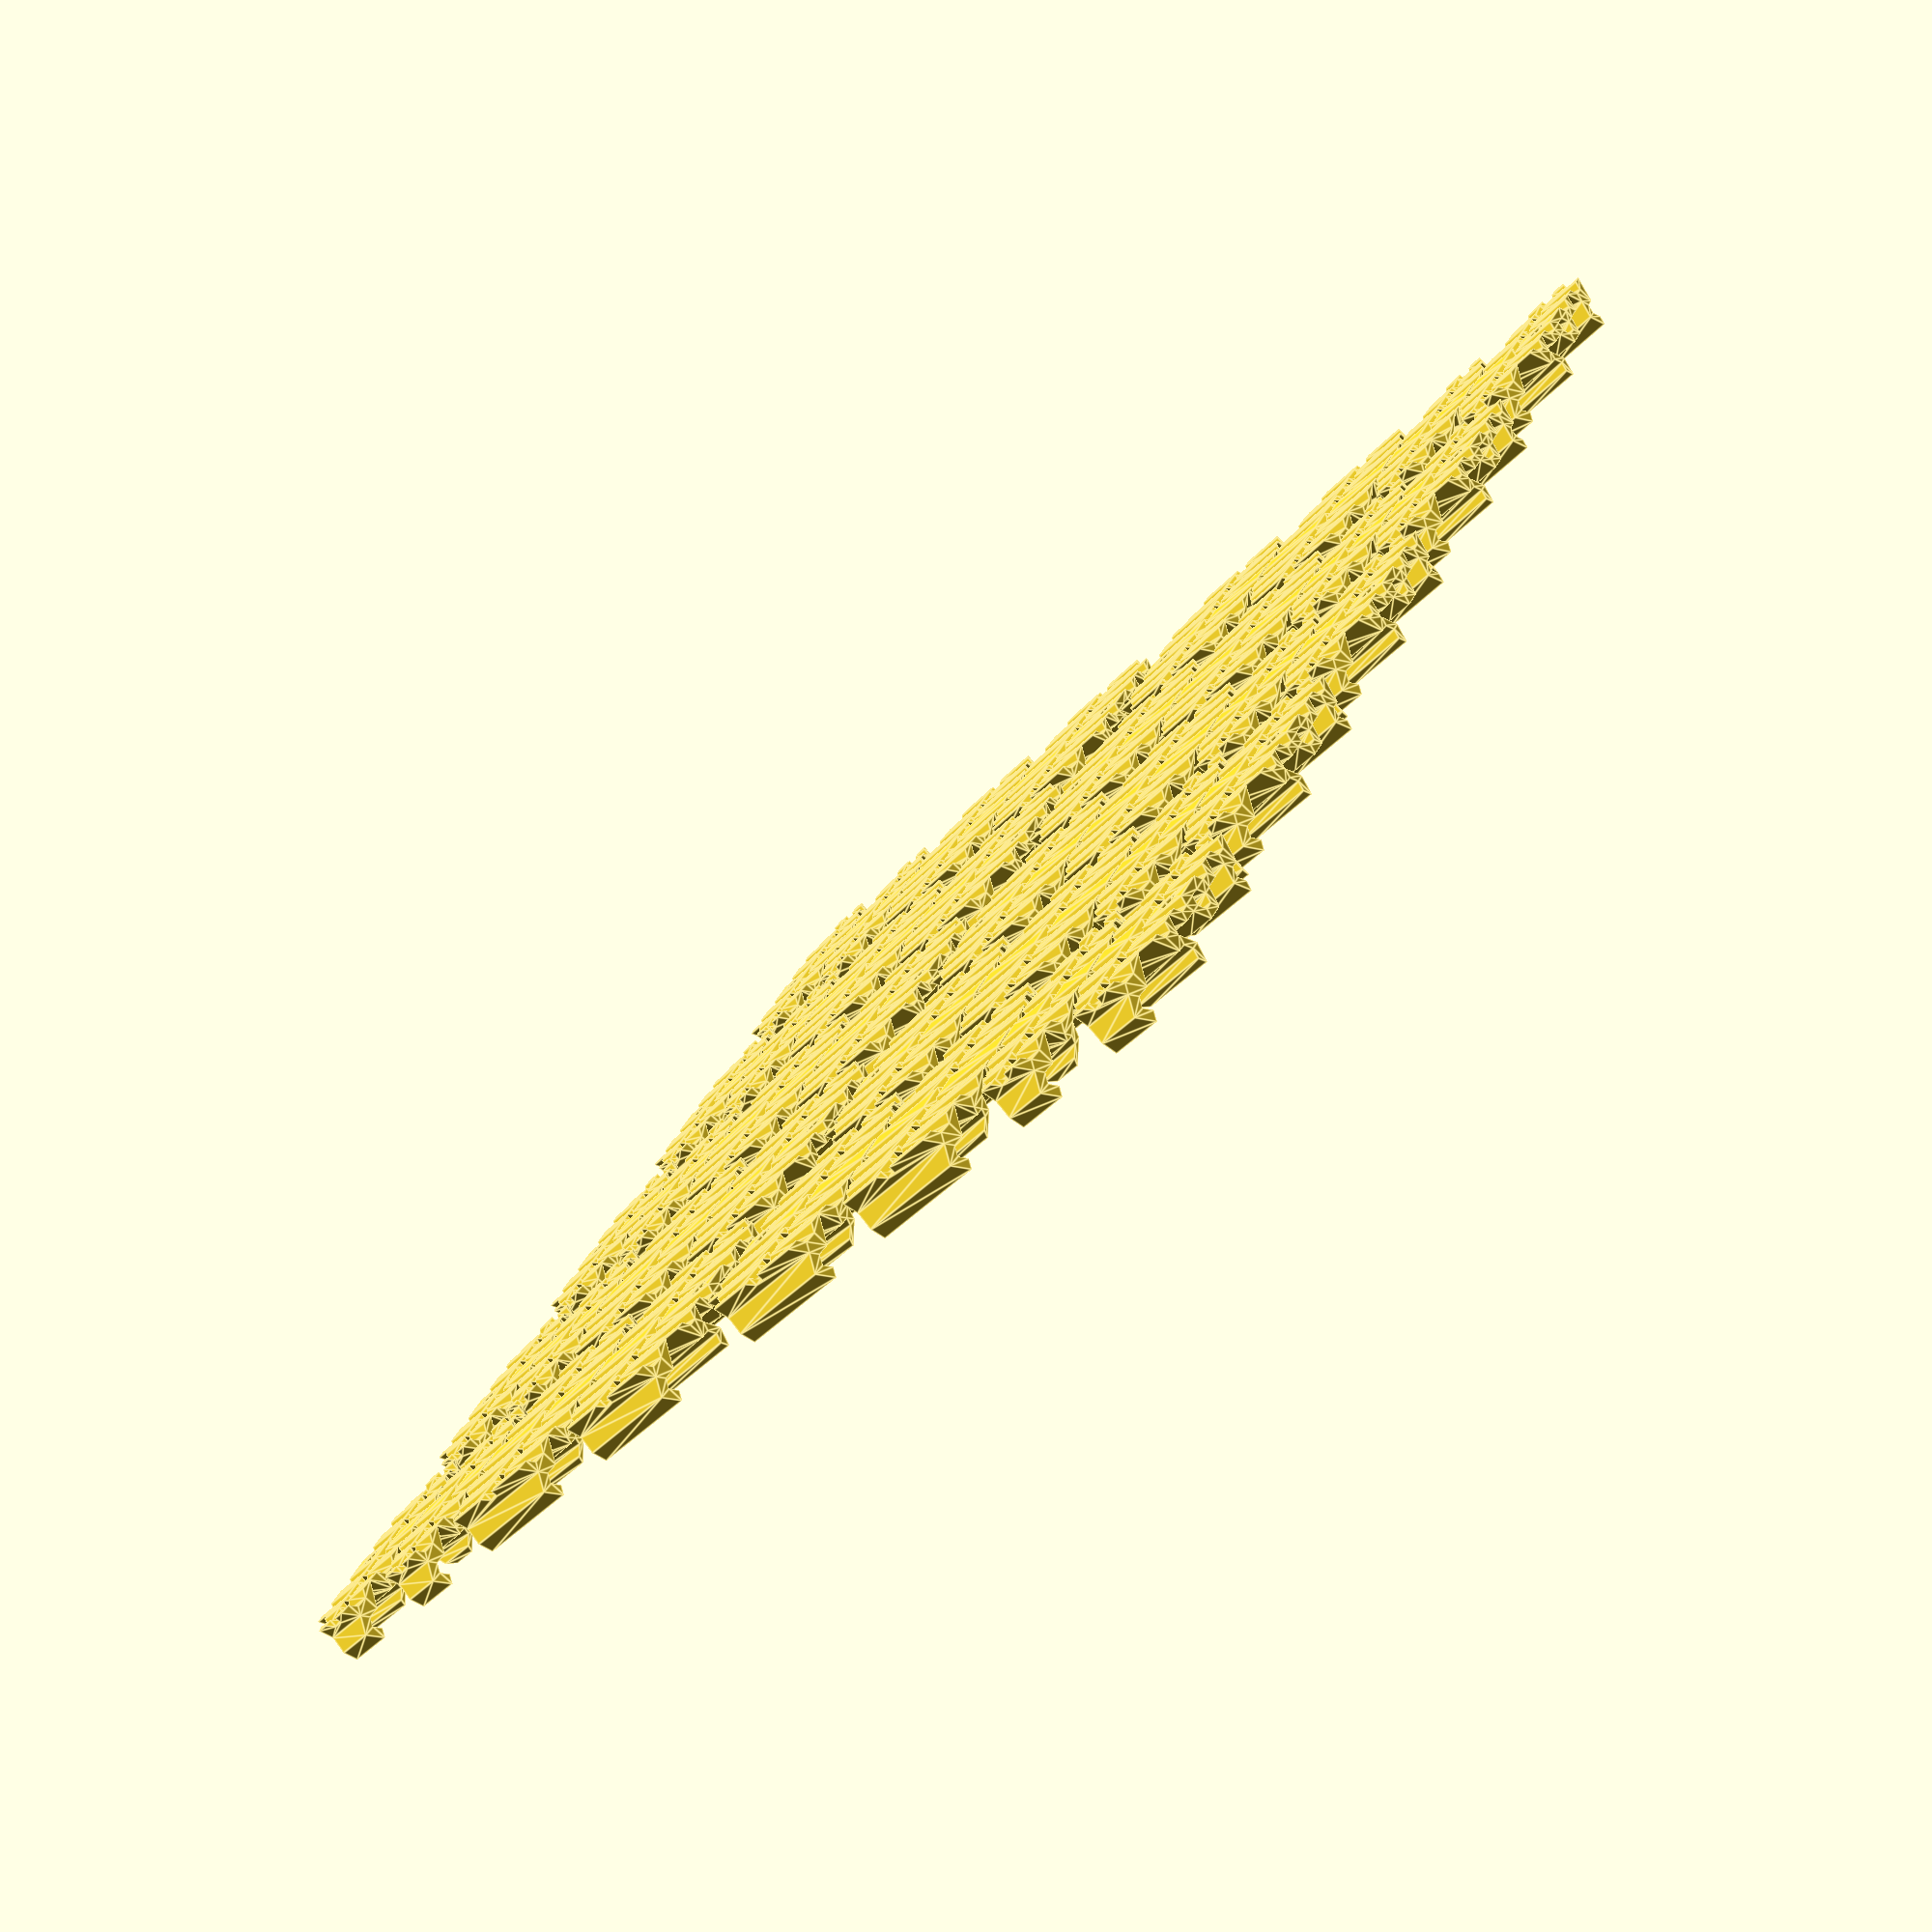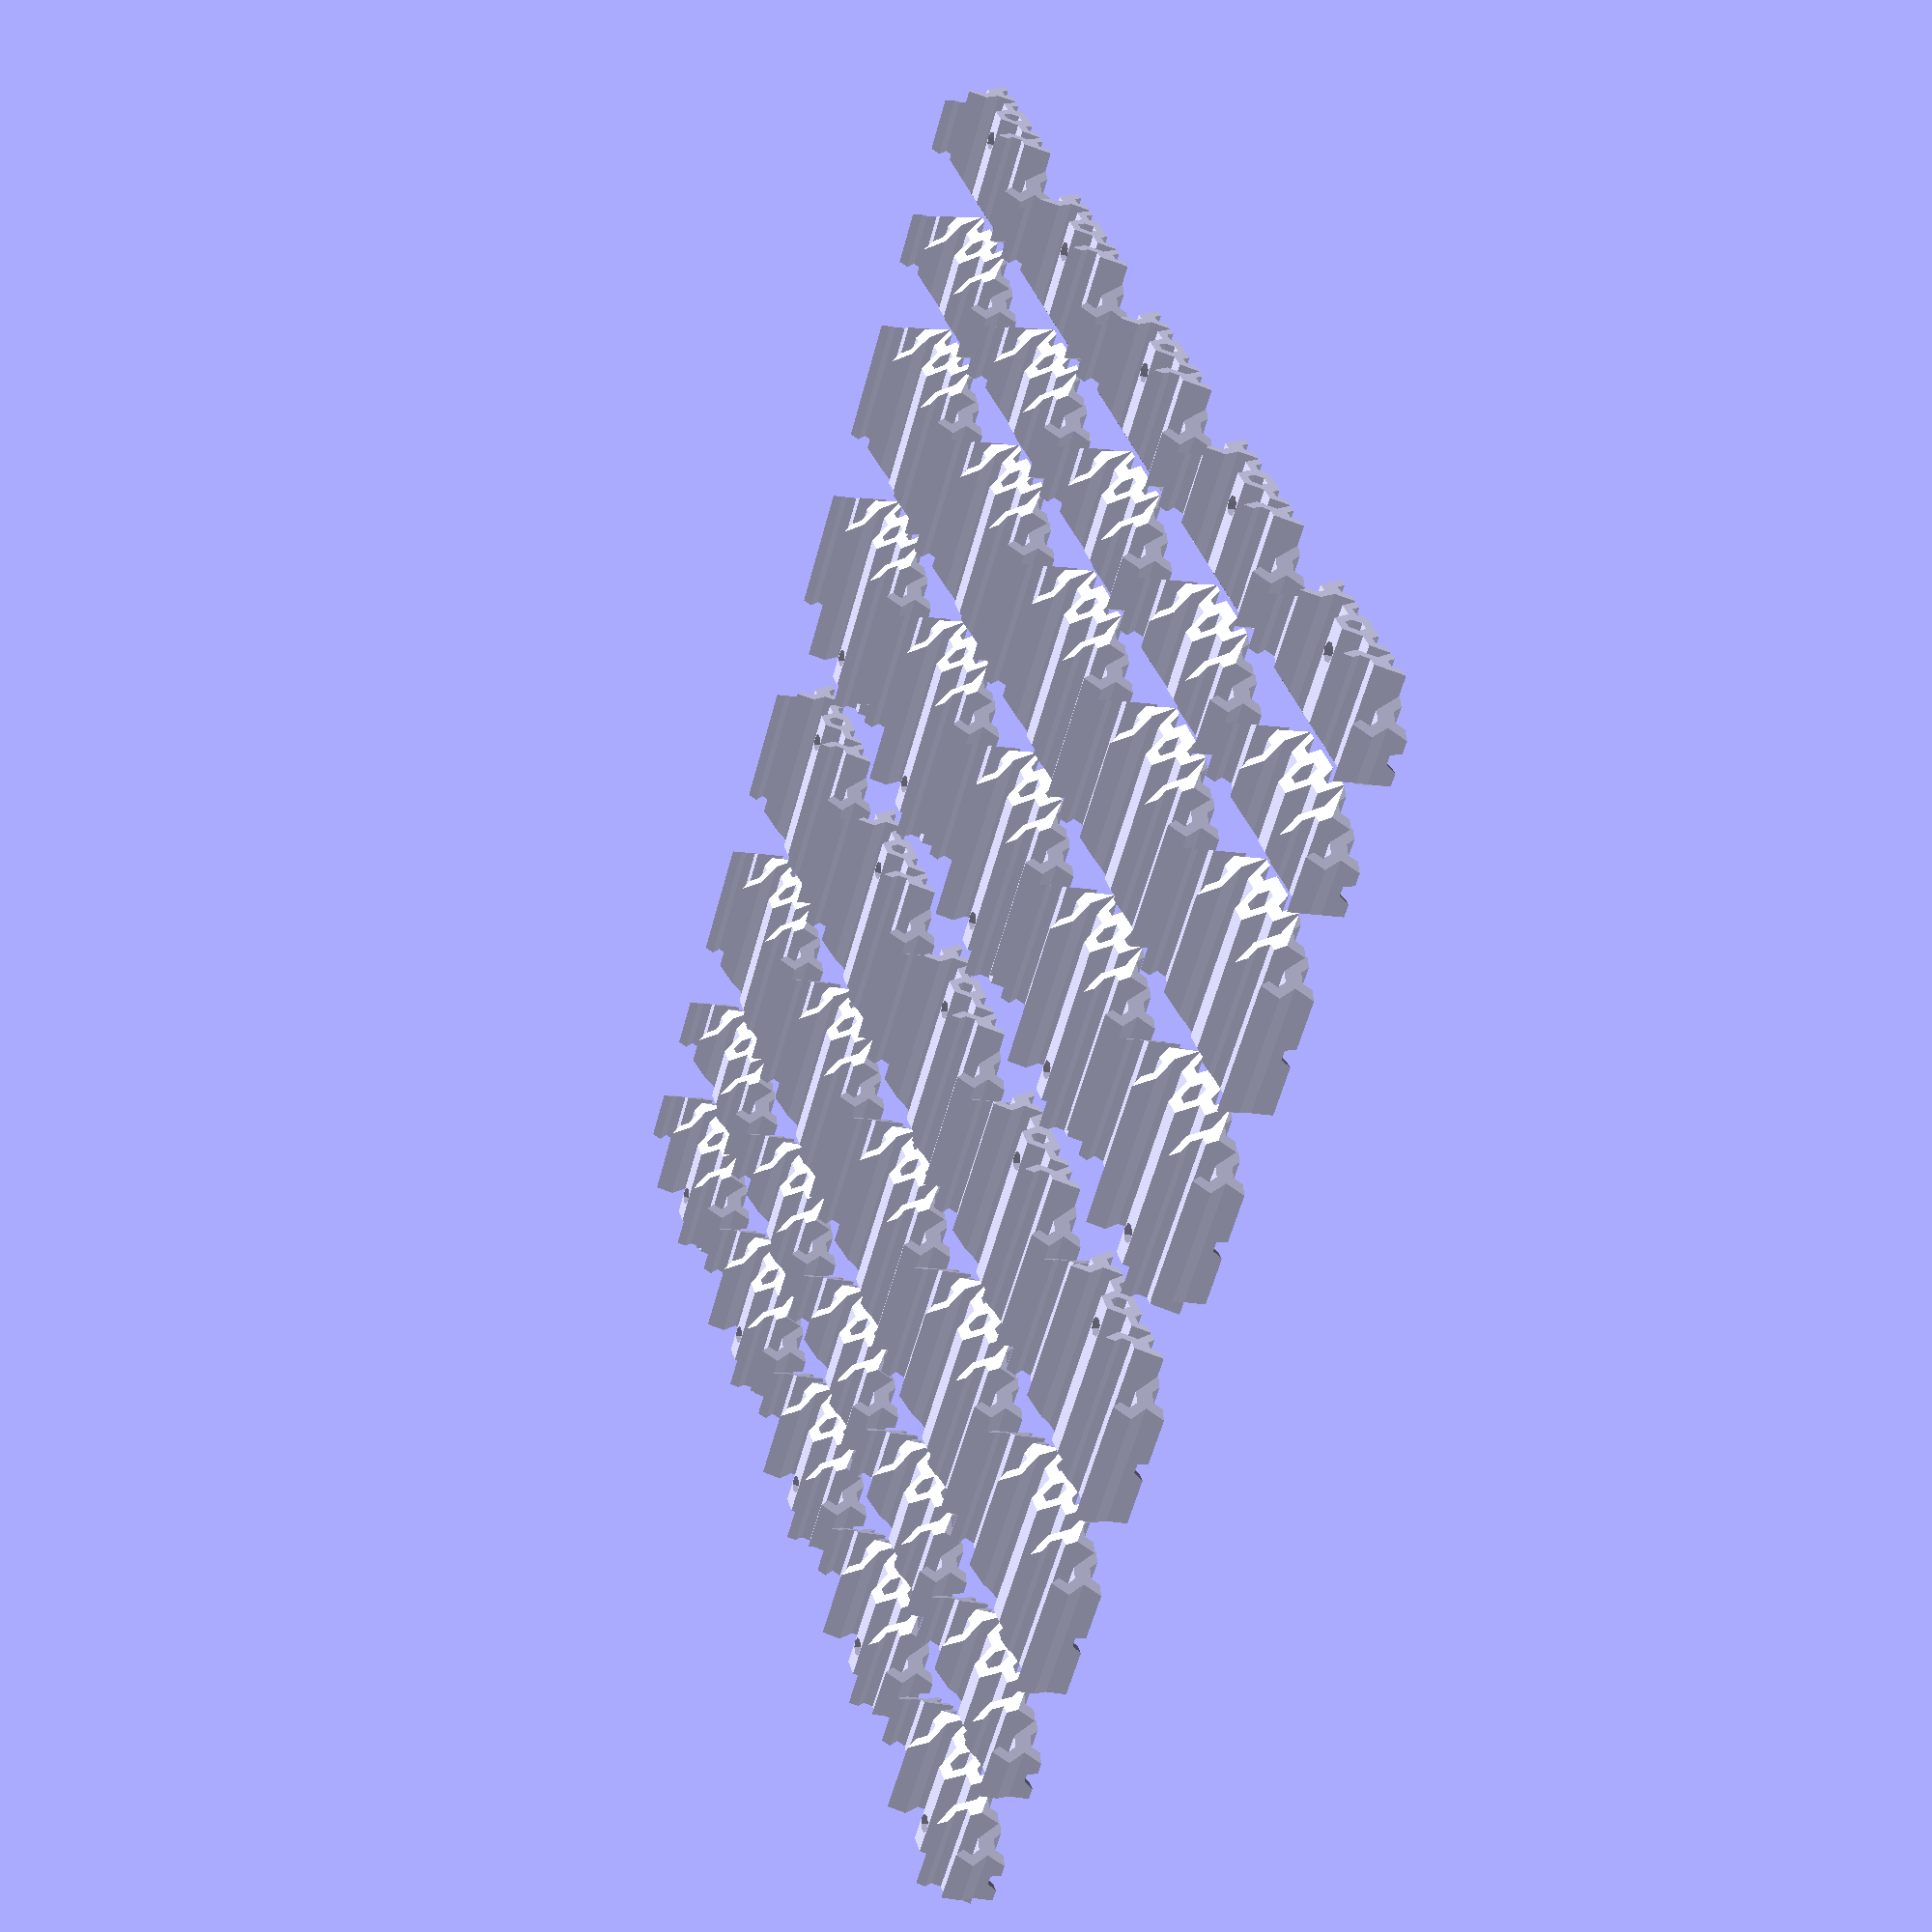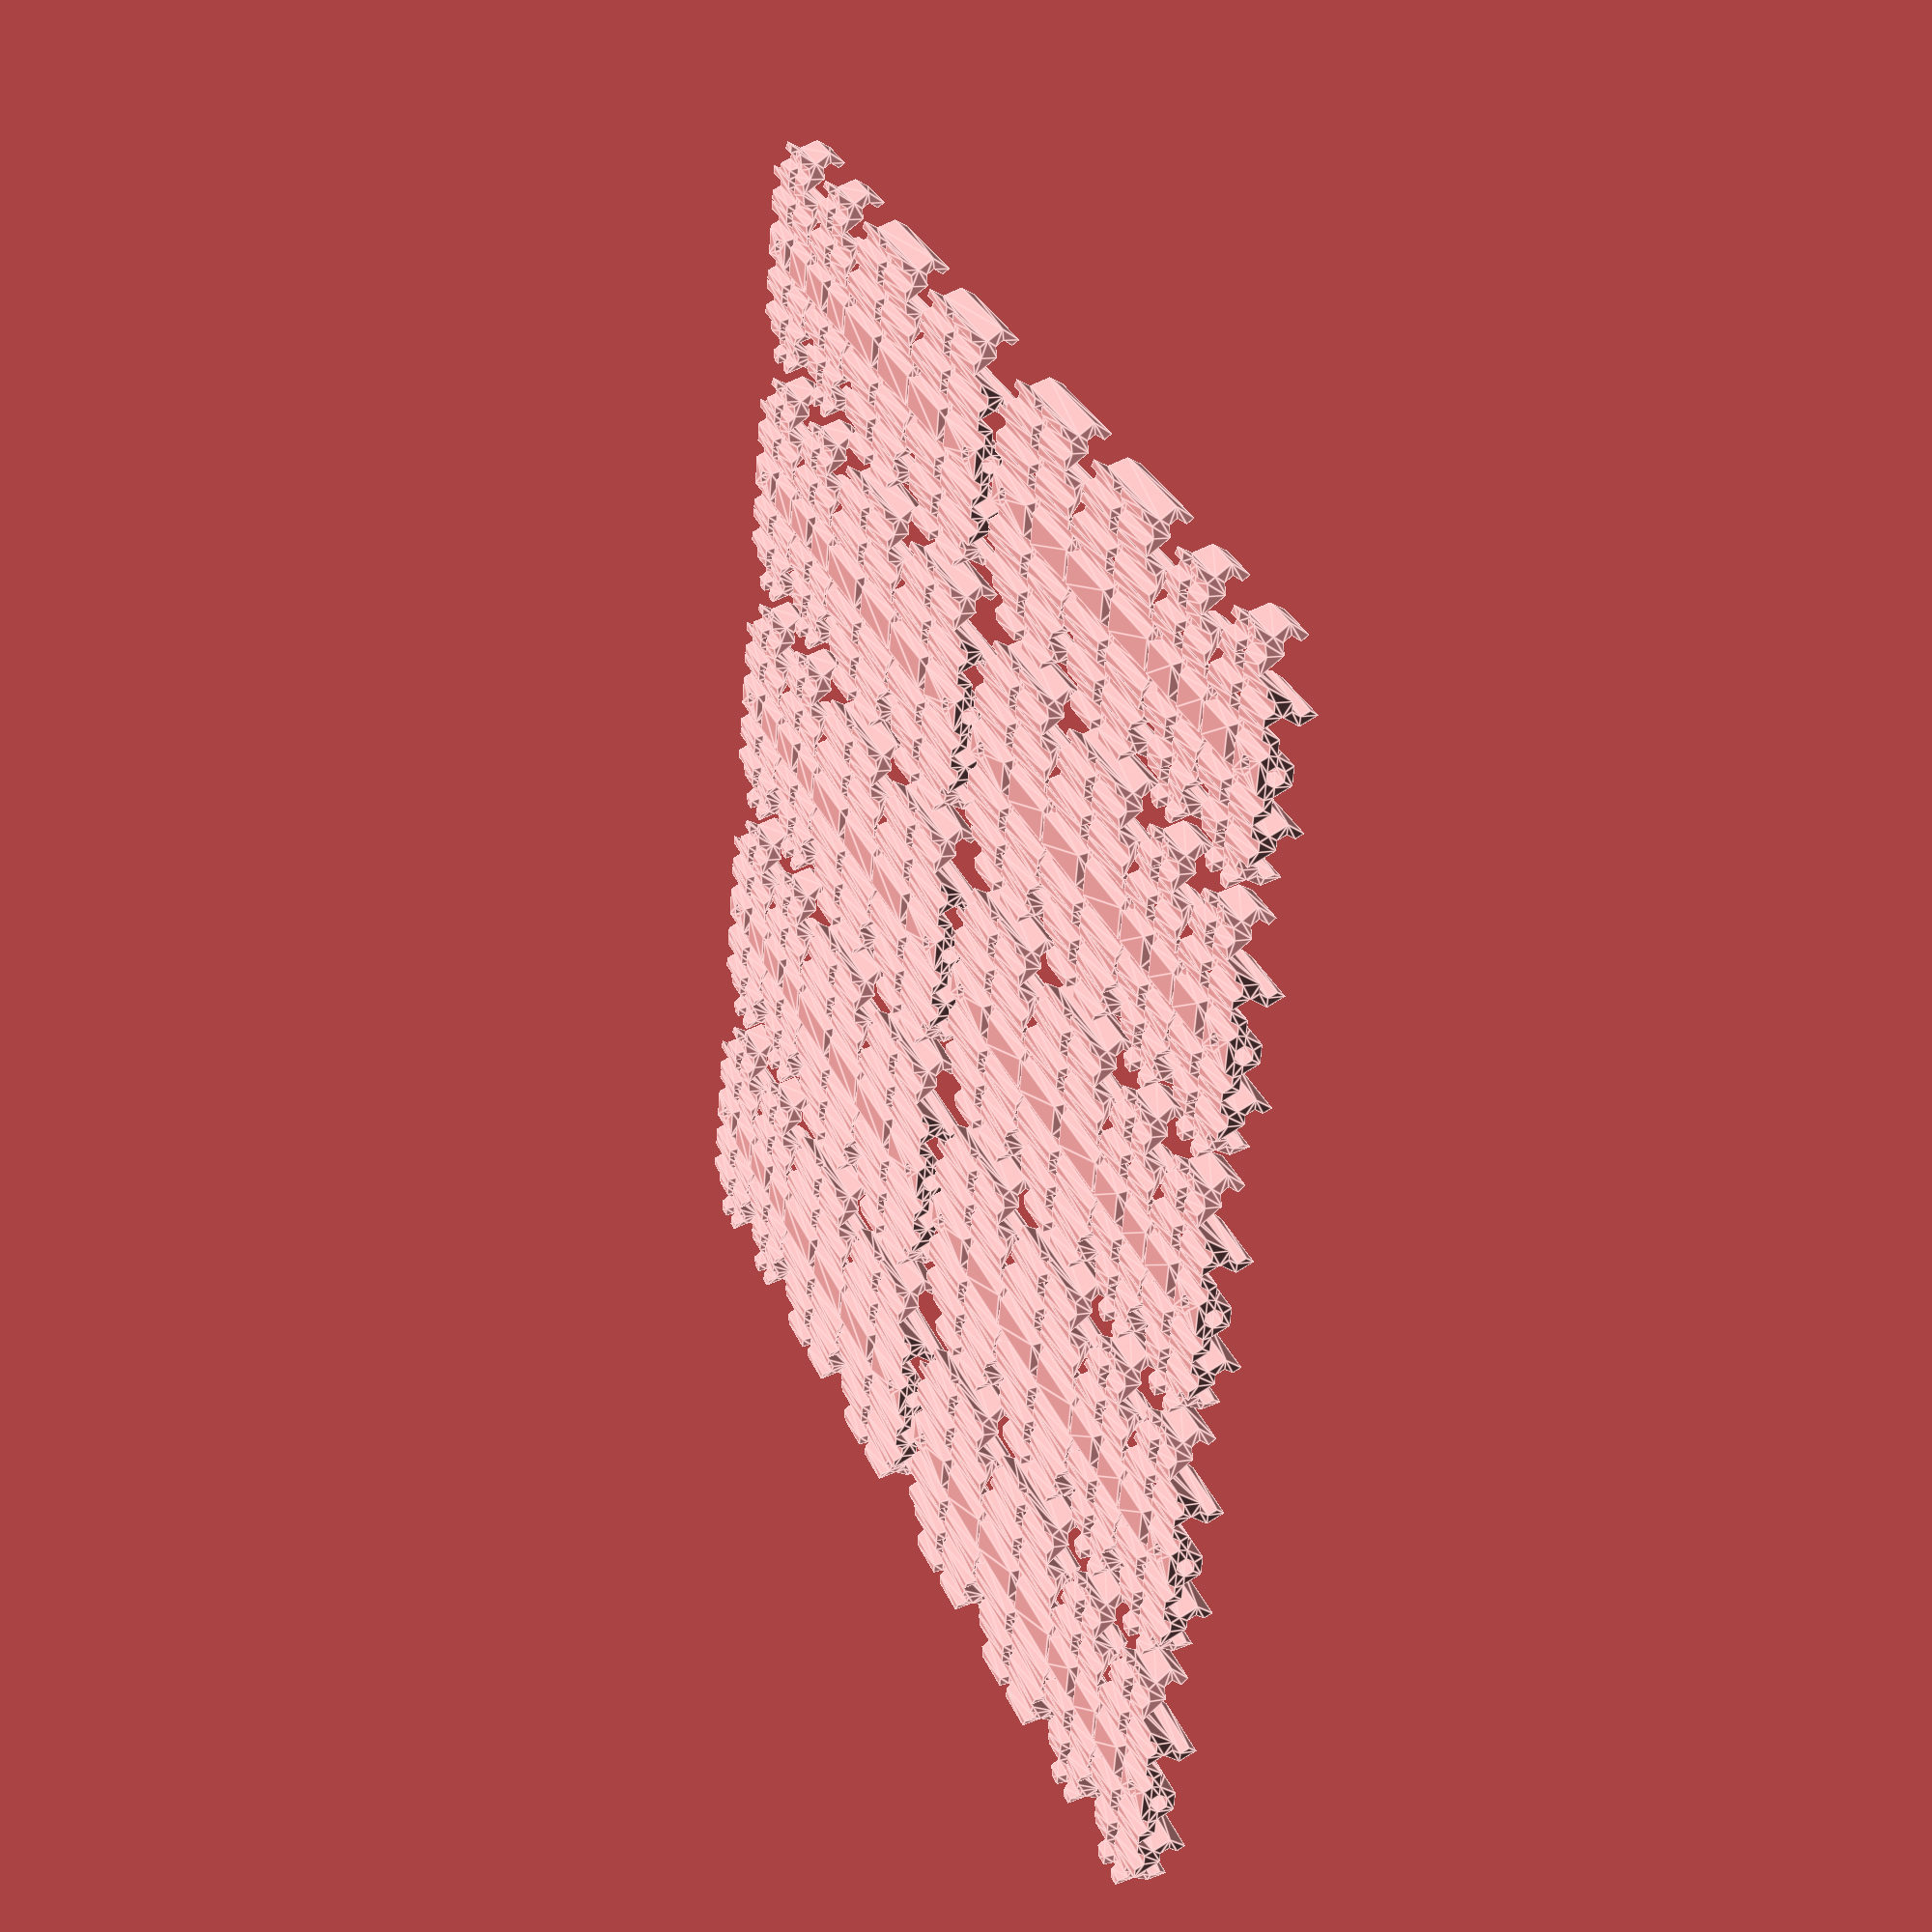
<openscad>
// Finger variant constructed with triangle cross-sections.
//render_part=0; // tri_equ, equilateral triangle
 render_part=1; // joint_core()
render_part=2; // joint_side()
render_part=3; // joint_end()
render_part=4; // joint1()
//render_part=5; // joint1() animated
render_part=6; // finger()
render_part=7; // three finger()
render_part=8; // ten fingers()

module tri_equ(l=3.0) {
  scale([l,l])
    polygon(points=[[-0.5,0],[0.5,0],[0,sqrt(3)/2]], paths=[[0,1,2]]);
}

if(render_part==0) {
  echo("Rendering tri_equ()...");
  tri_equ();
}

module joint_core(l=8.0,d=3.0,s=0.1,a=45
	,bolt_d=3.0,bolt_base=false,bolt_tip=false
	,bevel_base=true,bevel_tip=true) {
  difference() {
    union() {
      translate([-d/3,0,0]) rotate([-90,0,0]) cylinder($fn=6,r=d/4,h=l,center=false);
      translate([d/3,0,0]) rotate([-90,0,0]) cylinder($fn=6,r=d/4,h=l,center=false);
      //translate([0,0,(sqrt(3)/3)*d/4]) rotate([-90,0,0]) cylinder($fn=6,r=d/3,h=l,center=false);
      translate([0,0,(sqrt(3)/2)*d/4]) rotate([-90,0,0]) cylinder($fn=6,r=d/4,h=l,center=false);
    }
    mirror([0,0,1]) translate([-d-s,-s,0]) cube(size=[2*d+2*s,l+2*s,2*d],center=false);
//    translate([0,-s,(sqrt(3)/2)*d/2]) rotate([-90,0,0]) cylinder($fn=6,r=d/8,h=l+2*s,center=false);
    translate([0,-s,(sqrt(3)/2)*d/4]) rotate([-90,0,0]) cylinder($fn=6,r=d/8,h=l+2*s,center=false);
    translate([-d/3,-s,0]) rotate([-90,0,0]) cylinder($fn=6,r=d/8,h=l+2*s,center=false);
    translate([d/3,-s,0]) rotate([-90,0,0]) cylinder($fn=6,r=d/8,h=l+2*s,center=false);
    // translate([0,-s,(sqrt(3)/3)*d/4]) rotate([-90,0,0]) cylinder($fn=6,r=d/8,h=l+2*s,center=false);
    //translate([0,-s,(sqrt(3)/3)*d/4]) rotate([-90,90,0]) cylinder($fn=3,r=(sqrt(3)/3)*d/4,h=l+2*s,center=false);
    translate([0,l/2,0]) rotate([-90,0,90]) cylinder($fn=6,r=d/8,h=l+2*s,center=true);
    // End slice angle
    if(bevel_base) translate([-d,0,0]) rotate([a,0,0]) cube(size=[2*d,2*d,2*d],center=false);
    if(bevel_tip) translate([d,l,0]) rotate([a,0,180]) cube(size=[2*d,2*d,2*d],center=false);
    if(bolt_base) translate([0,1.5*bolt_d,-s]) cylinder($fn=8,r=bolt_d/2,h=2*d+2*s,center=false);
    if(bolt_tip) translate([0,l-1.5*bolt_d,-s]) cylinder($fn=8,r=bolt_d/2,h=2*d+2*s,center=false);
  }
}

if(render_part==1) {
  echo("Rendering joint_core()...");
  joint_core(l=8*(8+5+3)/16,d=3.0);
}


module joint_side(l=8.0,d=0.3,s=0.1,a=45,bevel_base=true,bevel_tip=true) {
  translate([d/3,0,0]) difference() {
    union() {
      // rotate([90,0,180]) linear_extrude(height=l) tri_equ(l=d/2);
      rotate([-90,0,0]) cylinder($fn=6,r=d/4,h=l,center=false);
      translate([0,0,(sqrt(3)/2)*d/2]) rotate([-90,0,0]) cylinder($fn=6,r=d/4,h=l,center=false);
      // Debug:
      //translate([-d/4,0,0]) cylinder(r=s,h=d,center=false);
    }
    mirror([0,0,1]) translate([-d/4-s,-s,0]) cube(size=[d/2+2*s,l+2*s,d/2],center=false);
    translate([0,-s,0]) rotate([-90,0,0]) cylinder($fn=6,r=d/8,h=l+2*s,center=false);
    translate([0,-s,(sqrt(3)/2)*d/2]) rotate([-90,0,0]) cylinder($fn=6,r=d/8,h=l+2*s,center=false); 
    translate([0,-s,(sqrt(3)/2)*d/2]) rotate([0,60,0]) translate([-d/2,0,0]) cube(size=[d,l+2*s,d],center=false);
    translate([0,l/2,0]) rotate([-90,0,90]) cylinder($fn=6,r=d/8,h=l+2*s,center=true);
    if(bevel_base) translate([-d,0,0]) rotate([a,0,0]) cube(size=[2*d,2*d,2*d],center=false);
    if(bevel_tip) translate([d,l,0]) rotate([a,0,180]) cube(size=[2*d,2*d,2*d],center=false);
    if(bevel_base) translate([-d/4,0,-s]) rotate([0,0,-90+30]) cube(size=[2*d,2*d,2*d],center=false);
    if(bevel_tip) translate([-d/4,l,-s]) rotate([0,0,-30]) cube(size=[2*d,2*d,2*d],center=false);

  }
}

if(render_part==2) {
  echo("Rendering joint_side()...");
  joint_side(l=8*(8+5+3)/16,d=3.0);
}

module joint_end(l=8.0,d=0.3,s=0.1,a=45,bevel_base=true,bevel_tip=true) {
  translate([d/3,0,0]) difference() {
    union() {
      // rotate([90,0,180]) linear_extrude(height=l) tri_equ(l=d/2);
      rotate([-90,0,0]) cylinder($fn=6,r=d/4,h=l,center=false);
      //translate([d/3,0,(sqrt(3)/2)*d/4]) rotate([-90,0,0]) cylinder($fn=6,r=d/4,h=l,center=false);
      translate([0,0,(sqrt(3)/2)*d/2]) rotate([-90,0,0]) cylinder($fn=6,r=d/4,h=l,center=false);
    }
    mirror([0,0,1]) translate([-d/4-s,-s,0]) cube(size=[d/2+2*s,l+2*s,d/2],center=false);
    translate([0,-s,0]) rotate([-90,0,0])
      cylinder($fn=6,r=d/8,h=l+2*s,center=false);
    //translate([d/3,-s,(sqrt(3)/2)*d/4]) rotate([-90,0,0]) cylinder($fn=6,r=d/8,h=l+2*s,center=false);
    translate([0,l/2,0]) rotate([-90,0,90])
      cylinder($fn=6,r=d/8,h=l+2*s,center=true);
    translate([0,-s,(sqrt(3)/2)*d/2]) rotate([-90,0,0]) cylinder($fn=6,r=d/8,h=l+2*s,center=false); 
    translate([0,-s,(sqrt(3)/2)*d/2]) rotate([0,-60,0]) translate([-d/2,0,0]) cube(size=[d,l+2*s,d],center=false);
    //translate([-d,d/4,0]) rotate([a,0,0]) cube(size=[2*d,2*d,2*d],center=false);
    // translate([-d,d/2,0]) rotate([180-a,0,0]) cube(size=[2*d,2*d,2*d],center=false);
    //translate([d,l,0]) rotate([a,0,180]) cube(size=[2*d,2*d,2*d],center=false);
    translate([-d/4,0,-s]) rotate([0,0,-90+30]) cube(size=[2*d,2*d,2*d],center=false);
    translate([-d/4,l,-s]) rotate([0,0,-30]) cube(size=[2*d,2*d,2*d],center=false);
  }
}

if(render_part==3) {
  echo("Rendering joint_end()...");
  joint_end(l=8*(8+5+3)/16,d=3.0);
}

module joint1(l=8.0,d=3.0,s=0.1,close_angle=60
	,bolt_d=3.0,bolt_base=false,bolt_tip=false
	,bevel_base=true,bevel_tip=true) {
  joint_core(l=l,d=d,s=s,bolt_d=bolt_d
	,bolt_base=bolt_base,bolt_tip=bolt_tip
	,bevel_base=bevel_base,bevel_tip=bevel_tip);
  translate([d/2+s,0,0]) rotate([0,-close_angle,0]) joint_side(l=l,d=d,s=s,bevel_base=bevel_base,bevel_tip=bevel_tip);
  translate([d/2+s,d/4,0]) rotate([0,-close_angle,0])
    translate([d/2+s,0,0]) rotate([0,-close_angle,0]) joint_end(l=l-d/2,d=d,s=s,bevel_base=bevel_base,bevel_tip=bevel_tip);
  translate([-d/2-s,0,0]) mirror([1,0,0]) rotate([0,-close_angle,0])
    joint_side(l=l,d=d,s=s,bevel_base=bevel_base,bevel_tip=bevel_tip);
//  translate([-d/2-s-d/2-s,0,0]) mirror([1,0,0]) rotate([0,-close_angle,0]) joint_end(l=l,d=d,s=s,bevel_base=bevel_base,bevel_tip=bevel_tip);
  mirror([1,0,0]) translate([d/2+s,d/4,0]) rotate([0,-close_angle,0])
    translate([d/2+s,0,0]) rotate([0,-close_angle,0]) joint_end(l=l-d/2,d=d,s=s,bevel_base=bevel_base,bevel_tip=bevel_tip);
}

if(render_part==4) {
  echo("Rendering joint1()...");
  joint1(l=8*(8+5+3)/16,d=3.0,close_angle=0);
}

if(render_part==5) {
  echo("Rendering joint1()...");
  joint1(l=8*(8+5+3)/16,d=3.0,close_angle=60*$t);
}

module finger(l=8+5+3,d=3.0,s=0.2,bolt_d=1.6) {
 translate([0,(9+s)*l/16,0]) {
  translate([0,-(8+s)*l/16,0])
    //wrist_joint(l=8*l/16,d=d,bolt_d=bolt_d);
    render() joint1(l=8*l/16,d=d,close_angle=0
	,bolt_d=bolt_d,bolt_base=true,bolt_tip=false
	,bevel_base=false,bevel_tip=true);
  render() joint1(l=8*l/16,d=d,close_angle=0,bevel_base=true,bevel_tip=true);
  translate([0,(8+s)*l/16,0]) {
    // joint2(l=5*l/16,d=d);
    render() joint1(l=5*l/16,d=d,close_angle=0,bevel_base=true,bevel_tip=true);
    translate([0,(5+s)*l/16,0])
      // joint3(l=3*l/16,d=d,bolt_d=bolt_d);
      render() joint1(l=5*l/16,d=d,close_angle=0
		,bolt_d=bolt_d,bolt_base=false,bolt_tip=true
		,bevel_base=true,bevel_tip=false);
  }
 }
}

if(render_part==6) {
  echo("Rendering finger()...");
  finger(l=32,d=6.0,bolt_d=1.5);
}

if(render_part==7) {
  echo("Rendering three finger()...");
  finger(l=32,d=6.0,bolt_d=1.5);
  translate([-6.0*3.5,0,0]) 
    finger(l=32,d=6.0,bolt_d=1.5);
  translate([6.0*3.5,0,0]) 
    finger(l=32,d=6.0,bolt_d=1.5);
}

if(render_part==8) {
  echo("Rendering ten fingers()...");
  translate([-6.0*7.0,0,0]) finger(l=32,d=6.0,bolt_d=1.5);
  translate([-6.0*3.5,0,0]) finger(l=32,d=6.0,bolt_d=1.5);
  finger(l=32,d=6.0,bolt_d=1.5);
  translate([6.0*3.5,0,0]) finger(l=32,d=6.0,bolt_d=1.5);
  translate([6.0*7.0,0,0]) finger(l=32,d=6.0,bolt_d=1.5);
  mirror([0,1,0]) {
   translate([-6.0*7.0,0,0]) finger(l=32,d=6.0,bolt_d=1.5);
   translate([-6.0*3.5,0,0]) finger(l=32,d=6.0,bolt_d=1.5);
   finger(l=32,d=6.0,bolt_d=1.5);
   translate([6.0*3.5,0,0]) finger(l=32,d=6.0,bolt_d=1.5);
   translate([6.0*7.0,0,0]) finger(l=32,d=6.0,bolt_d=1.5);
  }
}
</openscad>
<views>
elev=79.0 azim=56.8 roll=226.3 proj=p view=edges
elev=12.0 azim=224.4 roll=68.0 proj=p view=solid
elev=165.3 azim=77.1 roll=289.6 proj=p view=edges
</views>
